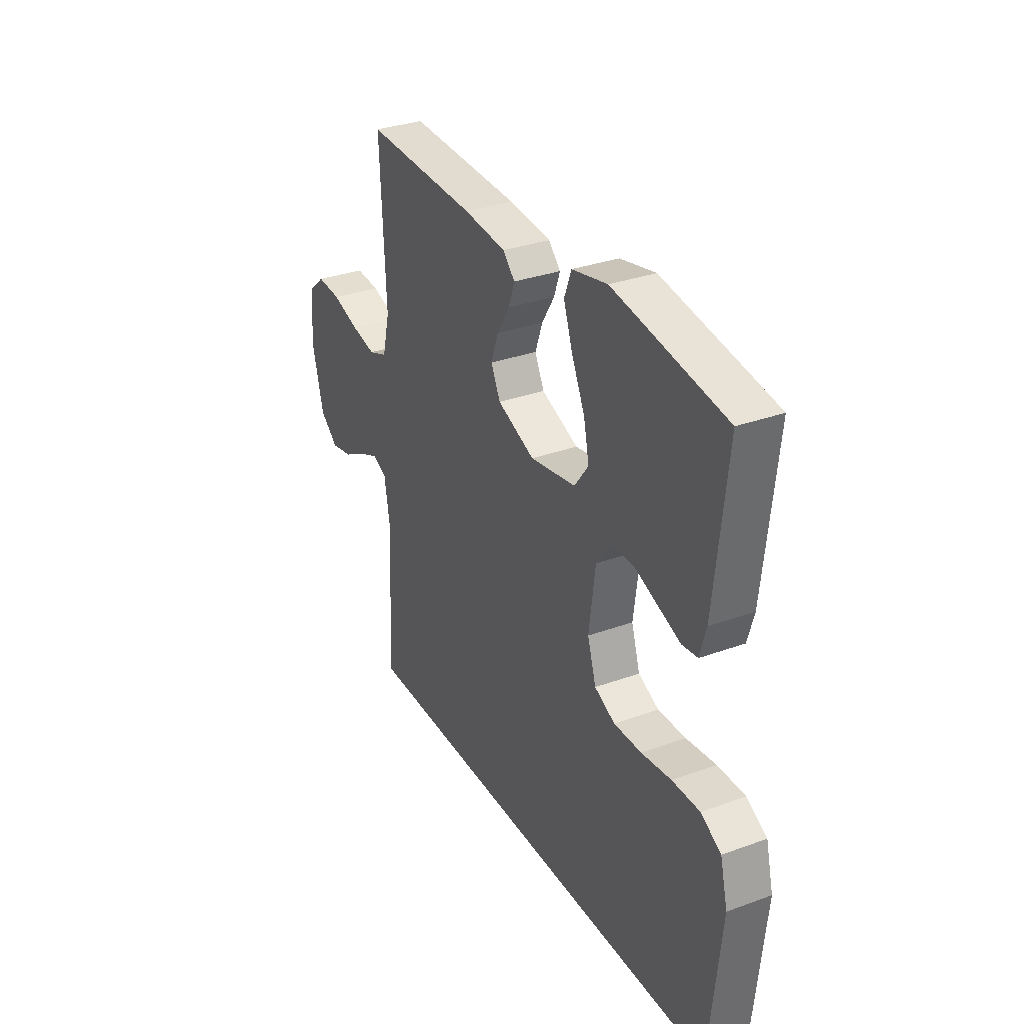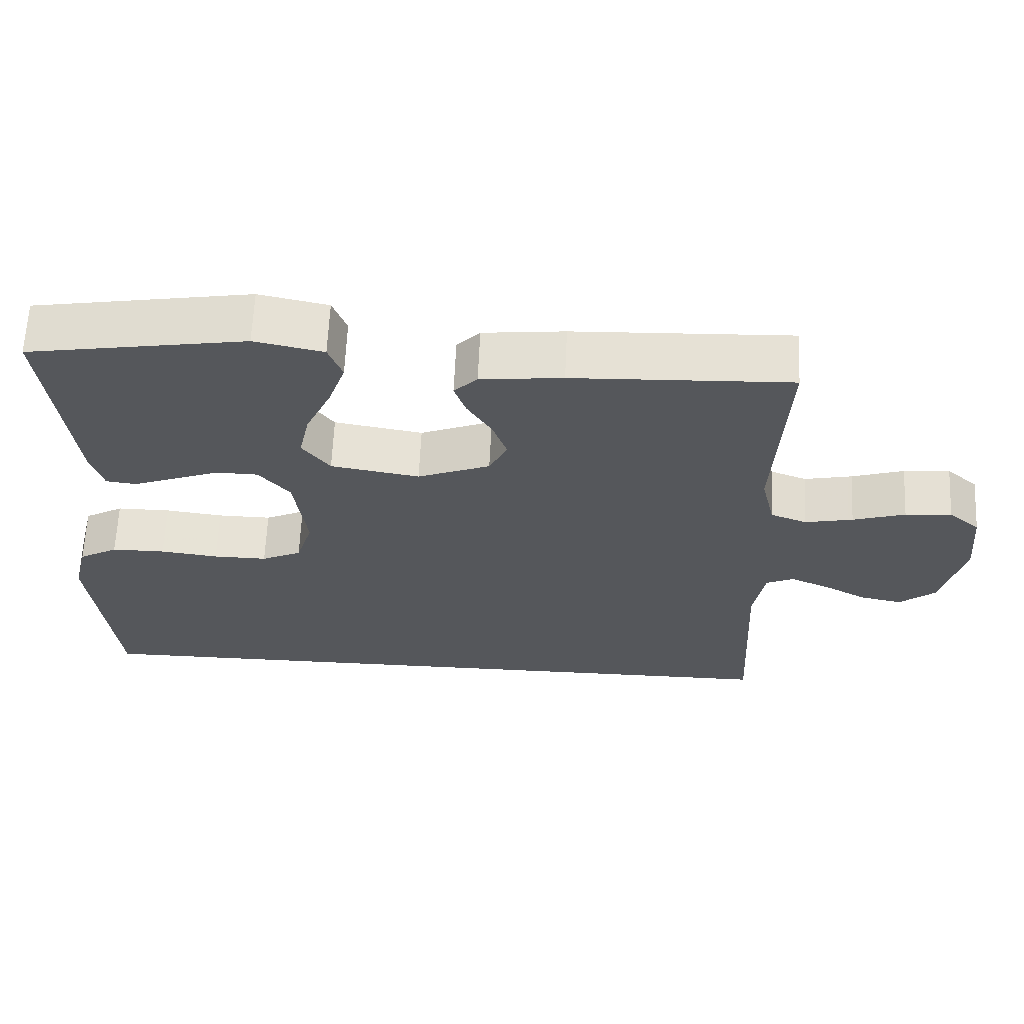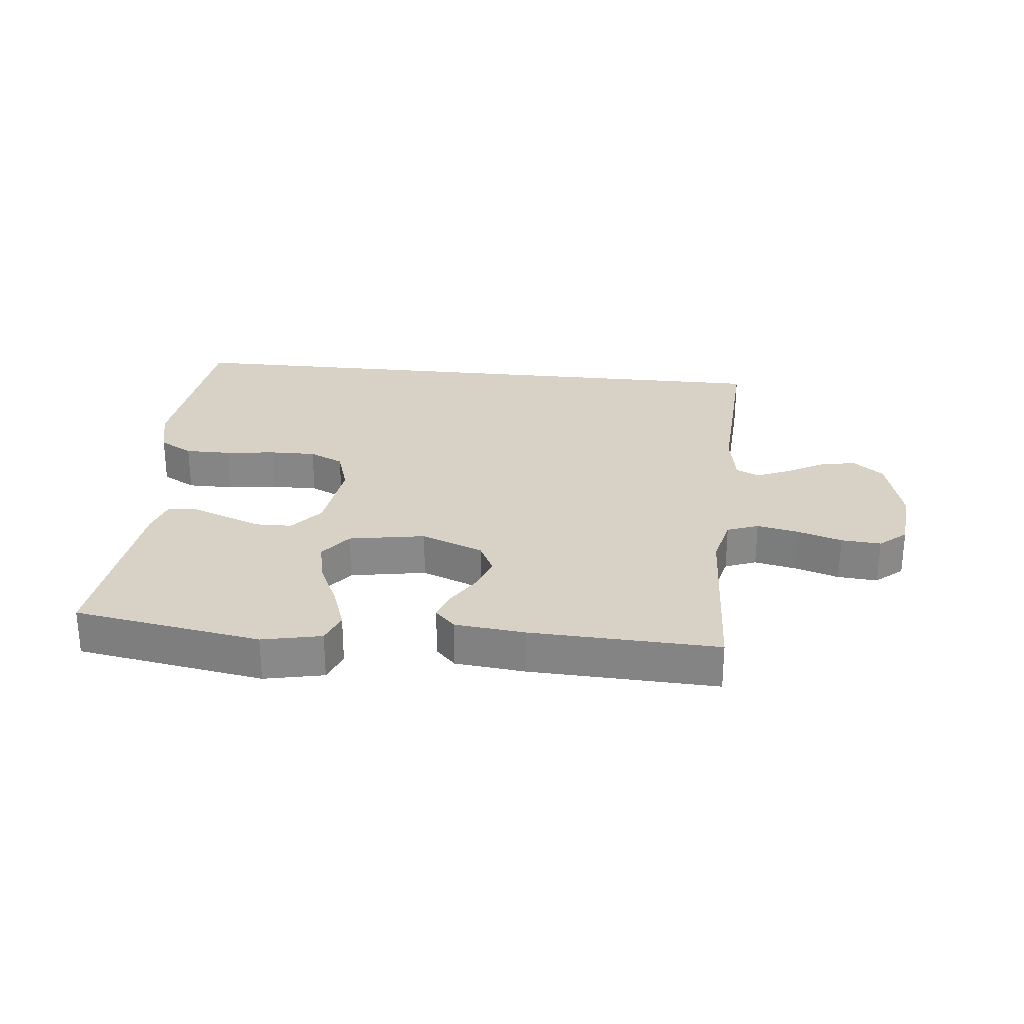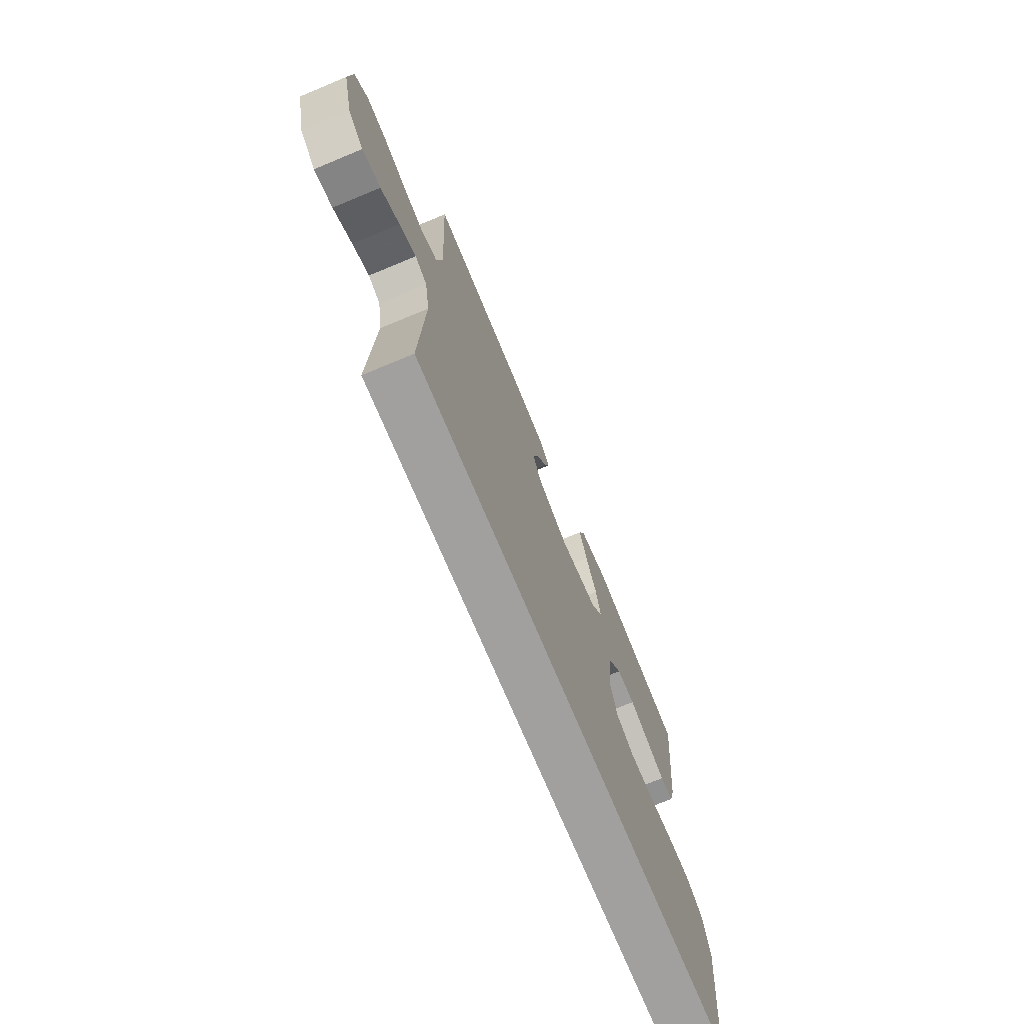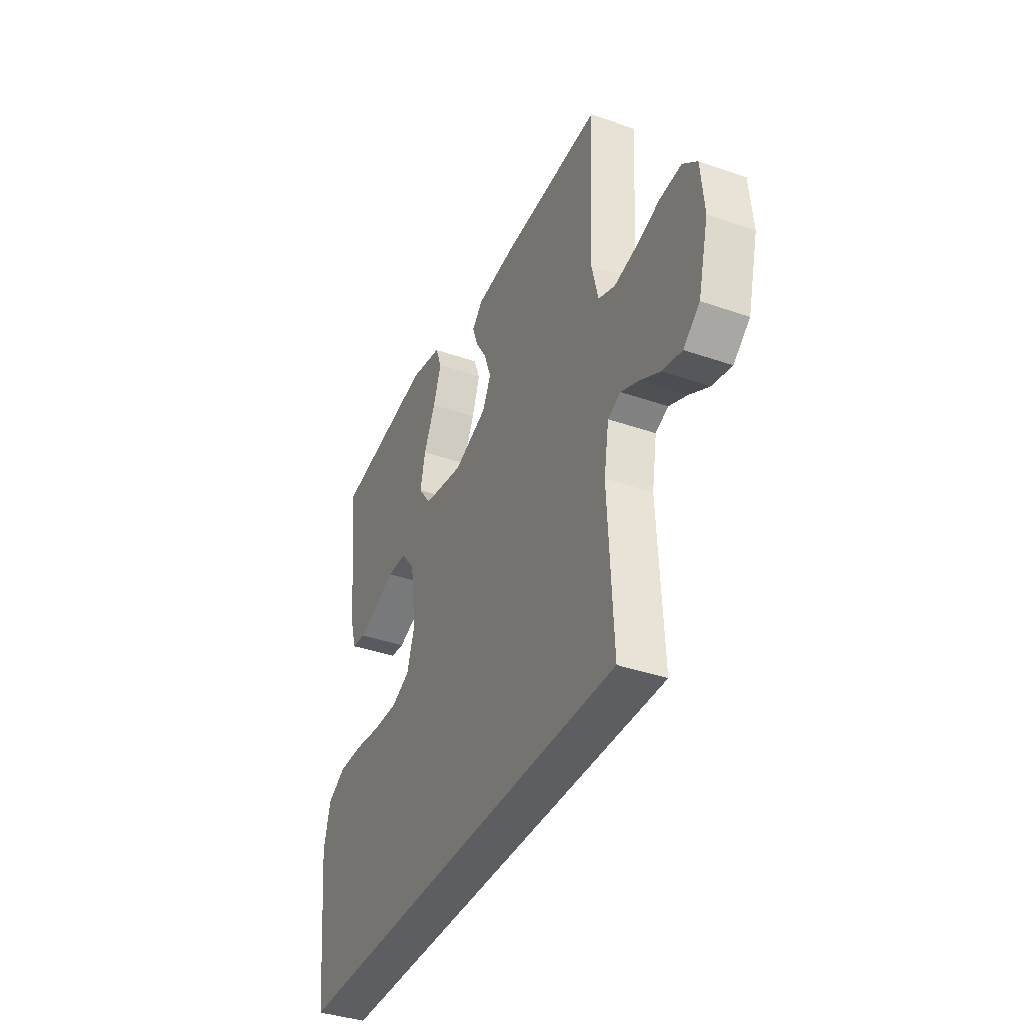
<metadata>
{"format":"obj","ext":"obj","renderer":"f3d","projection":"perspective","resolution":1024,"background":"white","views":[{"elev":31.9,"azim":-117.1,"up":"+Z"},{"elev":63.5,"azim":2.6,"up":"+Z"},{"elev":27.3,"azim":5.9,"up":"+Y"},{"elev":-71.8,"azim":112.6,"up":"+Z"},{"elev":-38.1,"azim":66.1,"up":"+Z"}]}
</metadata>
<code>
v -0.5 0.07 0.5
v -0.2 0.07 0.55
v -0.105 0.07 0.53
v -0.086 0.07 0.48
v -0.11 0.07 0.411
v -0.145 0.07 0.336
v -0.16 0.07 0.267
v -0.122 0.07 0.216
v 0 0.07 0.195
v 0.1 0.07 0.235
v 0.125 0.07 0.286
v 0.105 0.07 0.342
v 0.071 0.07 0.397
v 0.055 0.07 0.443
v 0.087 0.07 0.476
v 0.2 0.07 0.488
v 0.5 0.07 0.5
v 0.485 0.07 0.2
v 0.504 0.07 0.12
v 0.554 0.07 0.101
v 0.62 0.07 0.115
v 0.692 0.07 0.138
v 0.756 0.07 0.143
v 0.799 0.07 0.106
v 0.809 0.07 0
v 0.778 0.07 -0.122
v 0.729 0.07 -0.162
v 0.671 0.07 -0.15
v 0.611 0.07 -0.117
v 0.558 0.07 -0.094
v 0.52 0.07 -0.111
v 0.505 0.07 -0.2
v 0.52 0.07 -0.5
v -0.518 0.07 -0.5
v -0.549 0.07 -0.2
v -0.529 0.07 -0.119
v -0.475 0.07 -0.088
v -0.401 0.07 -0.088
v -0.321 0.07 -0.098
v -0.247 0.07 -0.099
v -0.192 0.07 -0.073
v -0.169 0.07 0
v -0.186 0.07 0.129
v -0.229 0.07 0.181
v -0.287 0.07 0.182
v -0.35 0.07 0.158
v -0.408 0.07 0.136
v -0.45 0.07 0.141
v -0.467 0.07 0.2
v -0.5 0 0.5
v -0.2 0 0.55
v -0.105 0 0.53
v -0.086 0 0.48
v -0.11 0 0.411
v -0.145 0 0.336
v -0.16 0 0.267
v -0.122 0 0.216
v 0 0 0.195
v 0.1 0 0.235
v 0.125 0 0.286
v 0.105 0 0.342
v 0.071 0 0.397
v 0.055 0 0.443
v 0.087 0 0.476
v 0.2 0 0.488
v 0.5 0 0.5
v 0.485 0 0.2
v 0.504 0 0.12
v 0.554 0 0.101
v 0.62 0 0.115
v 0.692 0 0.138
v 0.756 0 0.143
v 0.799 0 0.106
v 0.809 0 0
v 0.778 0 -0.122
v 0.729 0 -0.162
v 0.671 0 -0.15
v 0.611 0 -0.117
v 0.558 0 -0.094
v 0.52 0 -0.111
v 0.505 0 -0.2
v 0.52 0 -0.5
v -0.518 0 -0.5
v -0.549 0 -0.2
v -0.529 0 -0.119
v -0.475 0 -0.088
v -0.401 0 -0.088
v -0.321 0 -0.098
v -0.247 0 -0.099
v -0.192 0 -0.073
v -0.169 0 0
v -0.186 0 0.129
v -0.229 0 0.181
v -0.287 0 0.182
v -0.35 0 0.158
v -0.408 0 0.136
v -0.45 0 0.141
v -0.467 0 0.2
f 45 46 47 48
f 45 48 49 1
f 36 37 38 39
f 36 39 40
f 35 36 40
f 32 33 34 35
f 31 32 35 40
f 30 31 40 41
f 26 27 28 29
f 26 29 30
f 25 26 30
f 21 22 23 24
f 20 21 24 25
f 19 20 25 30
f 15 16 17 18
f 15 18 19
f 12 13 14 15
f 11 12 15 19
f 10 11 19 30
f 3 4 5 6
f 3 6 7
f 2 3 7
f 44 45 1 2
f 43 44 2 7
f 42 43 7 8
f 10 30 41 42
f 9 10 42
f 8 9 42
f 97 96 95 94
f 50 98 97 94
f 88 87 86 85
f 89 88 85
f 89 85 84
f 84 83 82 81
f 89 84 81 80
f 90 89 80 79
f 78 77 76 75
f 79 78 75
f 79 75 74
f 73 72 71 70
f 74 73 70 69
f 79 74 69 68
f 67 66 65 64
f 68 67 64
f 64 63 62 61
f 68 64 61 60
f 79 68 60 59
f 55 54 53 52
f 56 55 52
f 56 52 51
f 51 50 94 93
f 56 51 93 92
f 57 56 92 91
f 91 90 79 59
f 91 59 58
f 91 58 57
f 1 50 51 2
f 2 51 52 3
f 3 52 53 4
f 4 53 54 5
f 5 54 55 6
f 6 55 56 7
f 7 56 57 8
f 8 57 58 9
f 9 58 59 10
f 10 59 60 11
f 11 60 61 12
f 12 61 62 13
f 13 62 63 14
f 14 63 64 15
f 15 64 65 16
f 16 65 66 17
f 17 66 67 18
f 18 67 68 19
f 19 68 69 20
f 20 69 70 21
f 21 70 71 22
f 22 71 72 23
f 23 72 73 24
f 24 73 74 25
f 25 74 75 26
f 26 75 76 27
f 27 76 77 28
f 28 77 78 29
f 29 78 79 30
f 30 79 80 31
f 31 80 81 32
f 32 81 82 33
f 33 82 83 34
f 34 83 84 35
f 35 84 85 36
f 36 85 86 37
f 37 86 87 38
f 38 87 88 39
f 39 88 89 40
f 40 89 90 41
f 41 90 91 42
f 42 91 92 43
f 43 92 93 44
f 44 93 94 45
f 45 94 95 46
f 46 95 96 47
f 47 96 97 48
f 48 97 98 49
f 49 98 50 1

</code>
